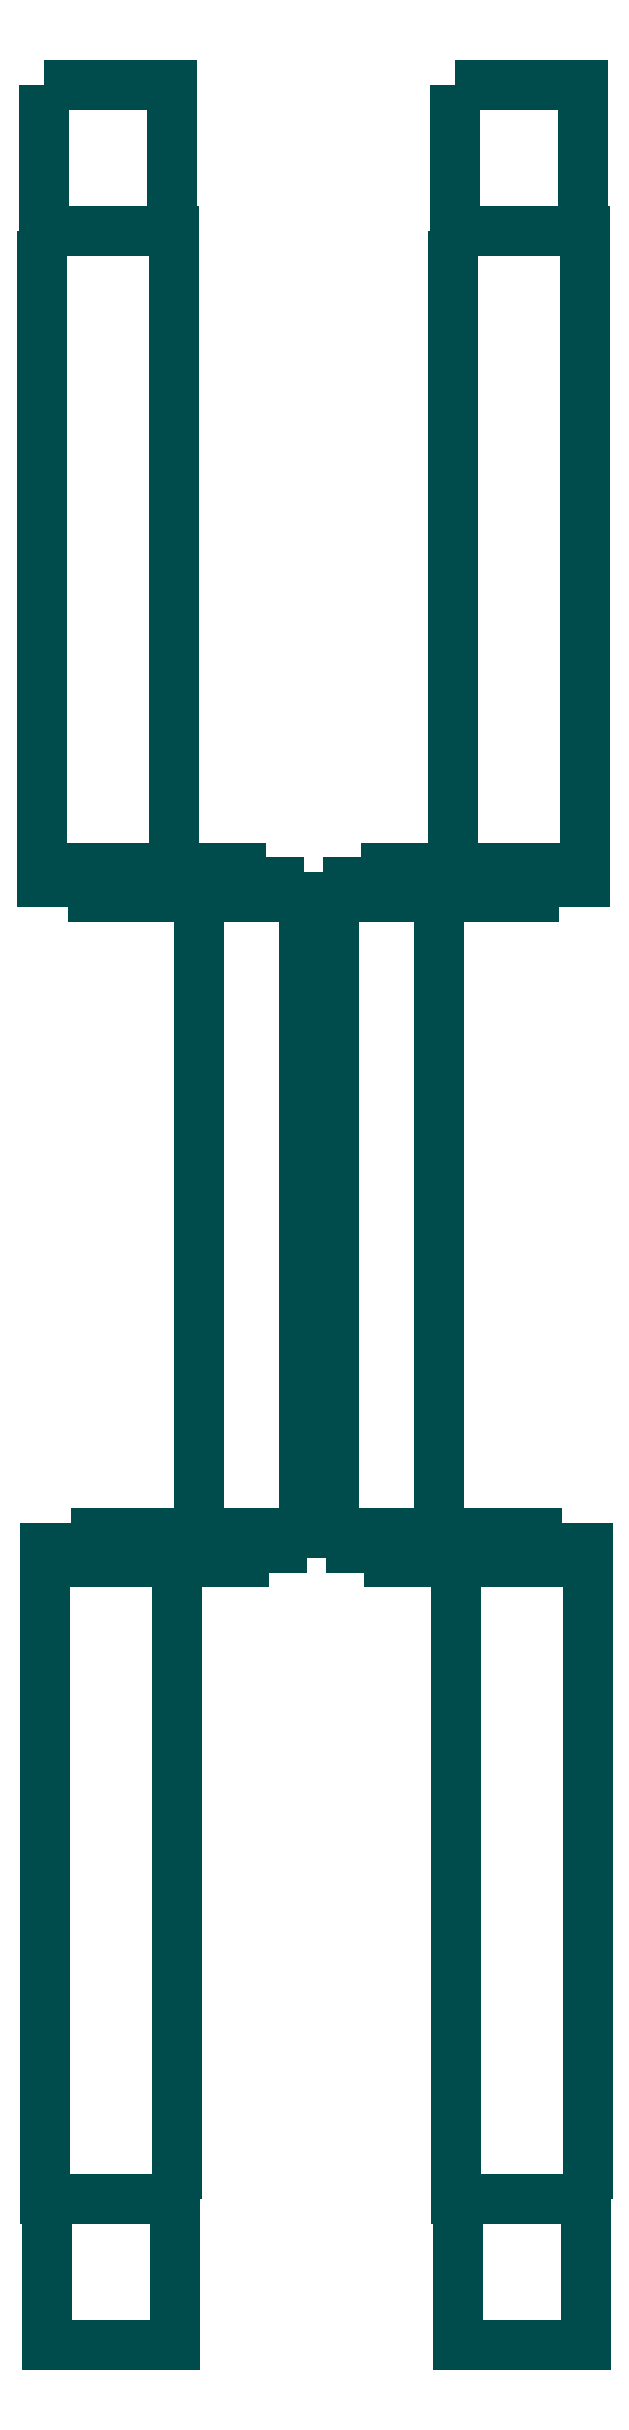
<metadata>
{"format":"dxf","ext":"dxf","renderer":"ezdxf+matplotlib","layout":"modelspace","background":"white","min_lineweight":24,"dpi":150}
</metadata>
<code>
0
SECTION
2
ENTITIES
0
INSERT
8
Default
2
lab_p4_6
10
0
20
0
50
0
41
1
42
1
0
ENDSEC
0
EOF

</code>
